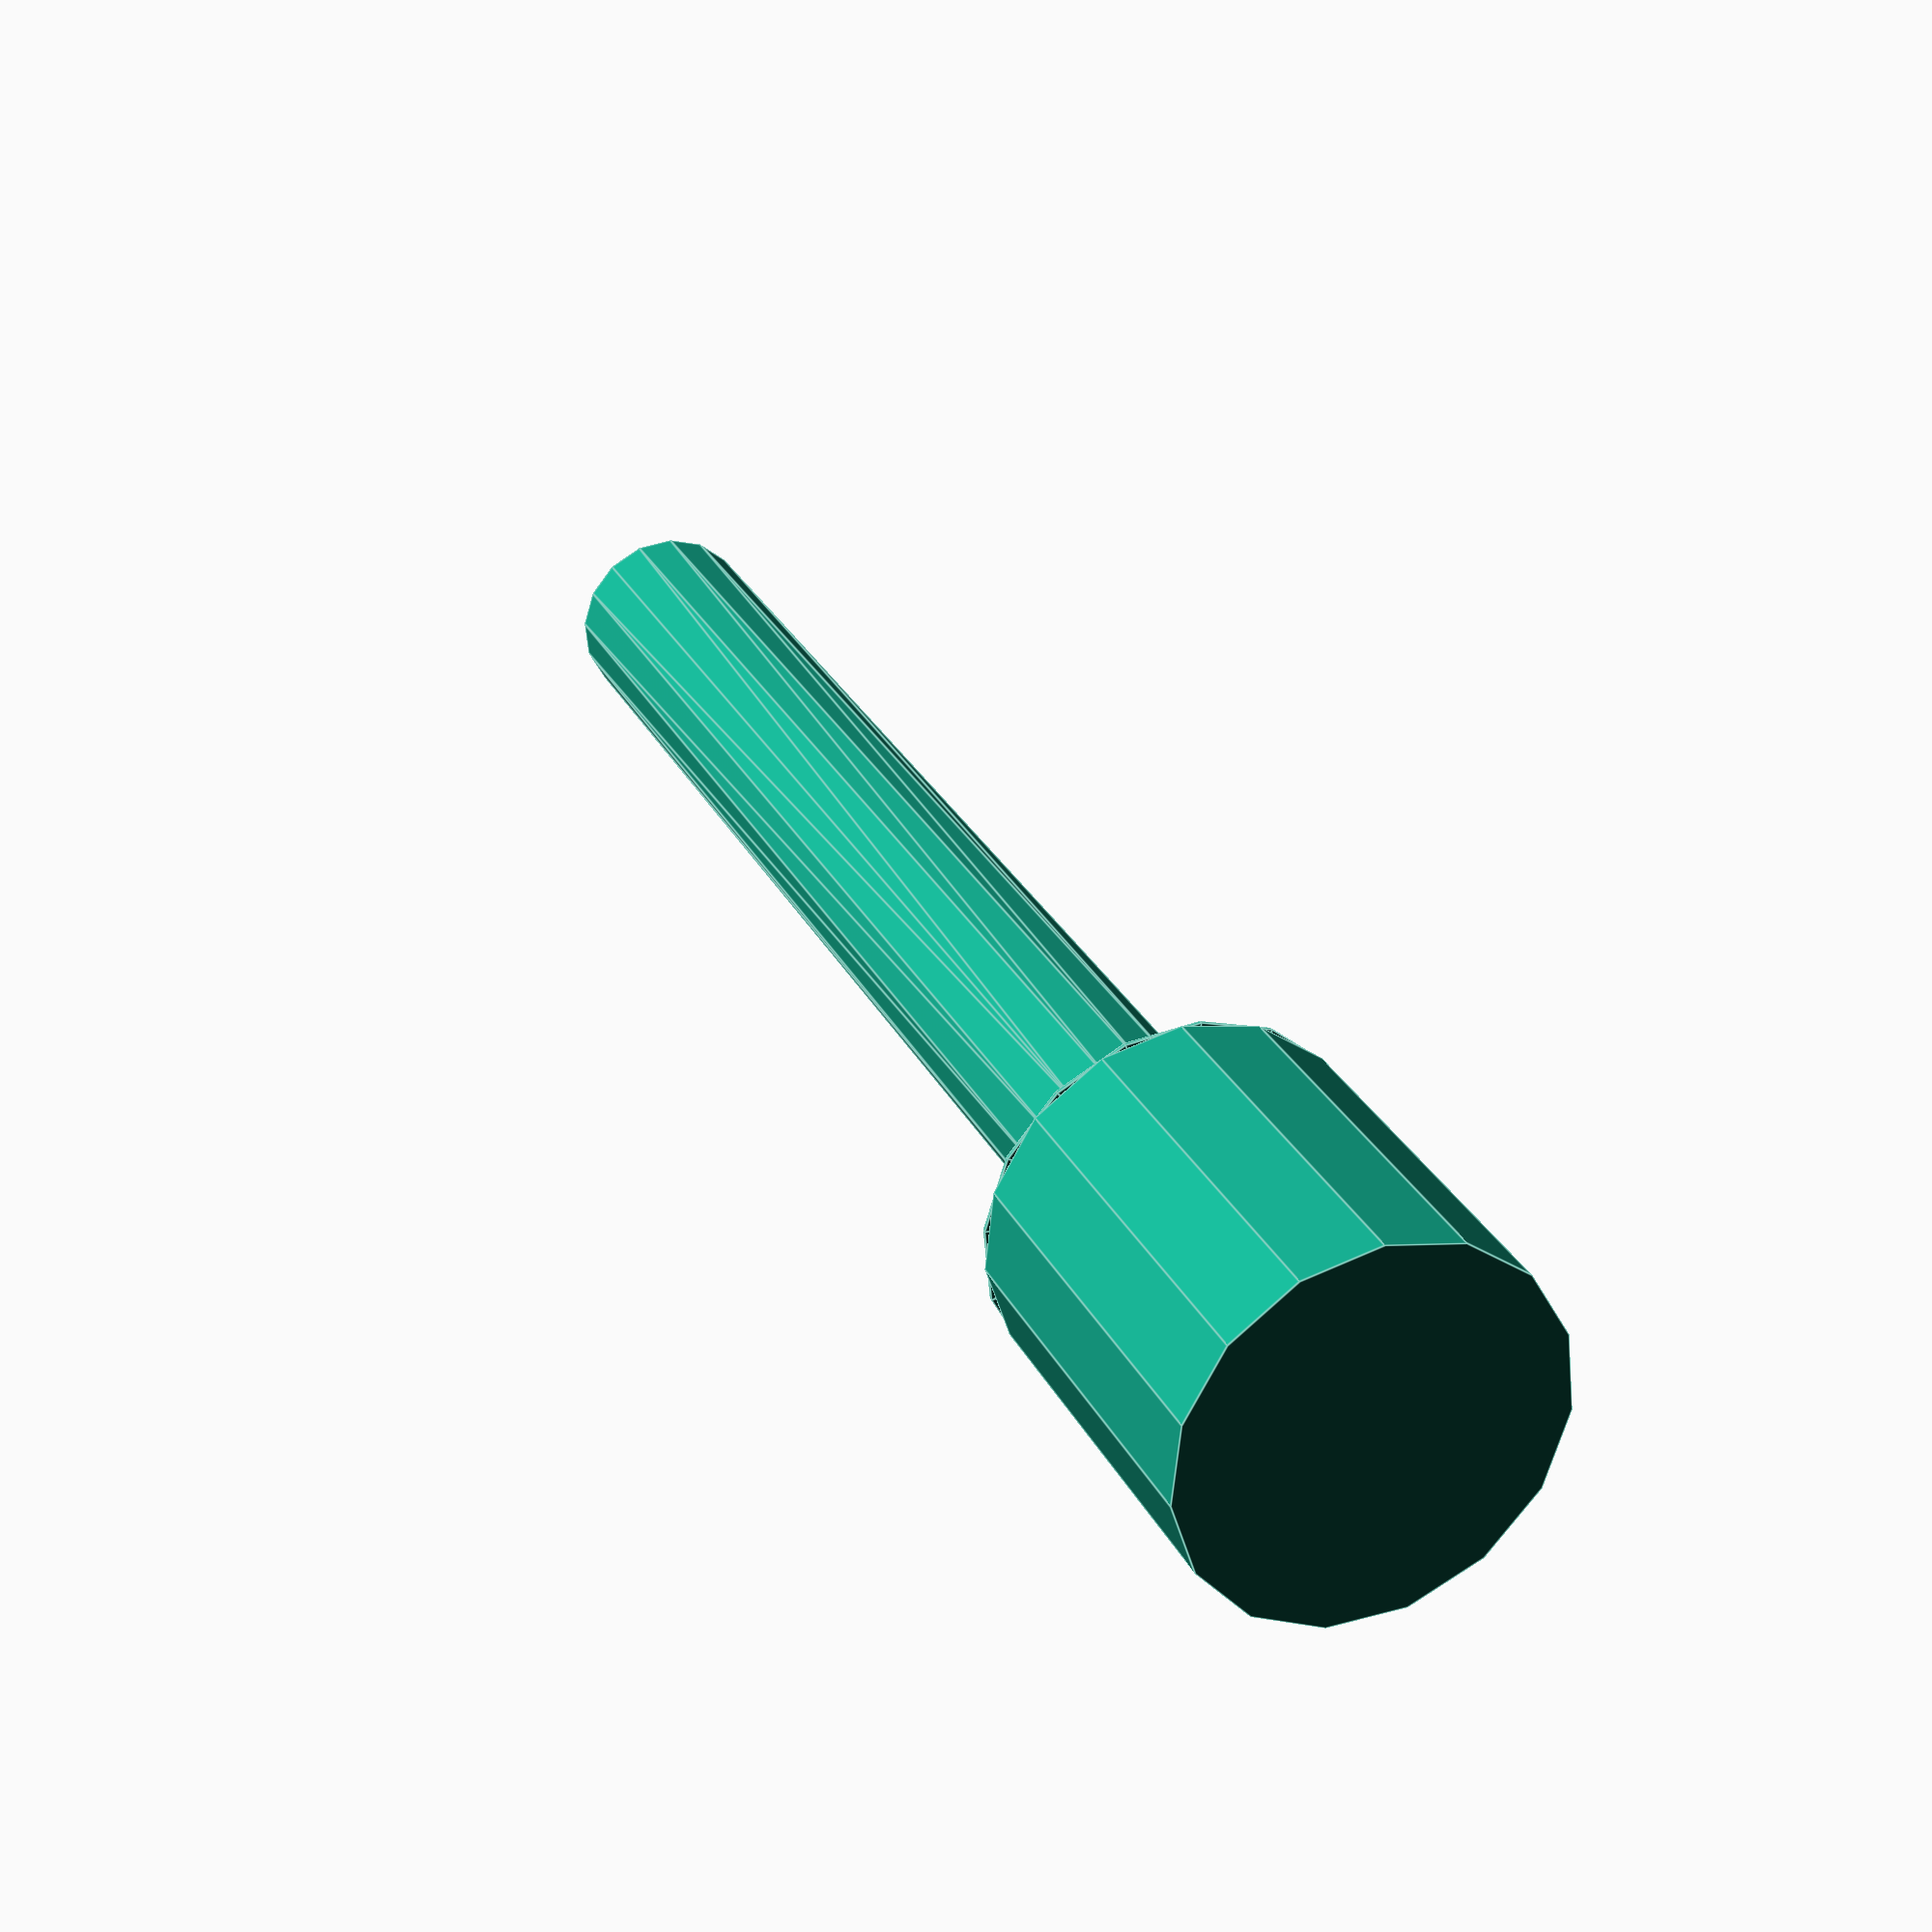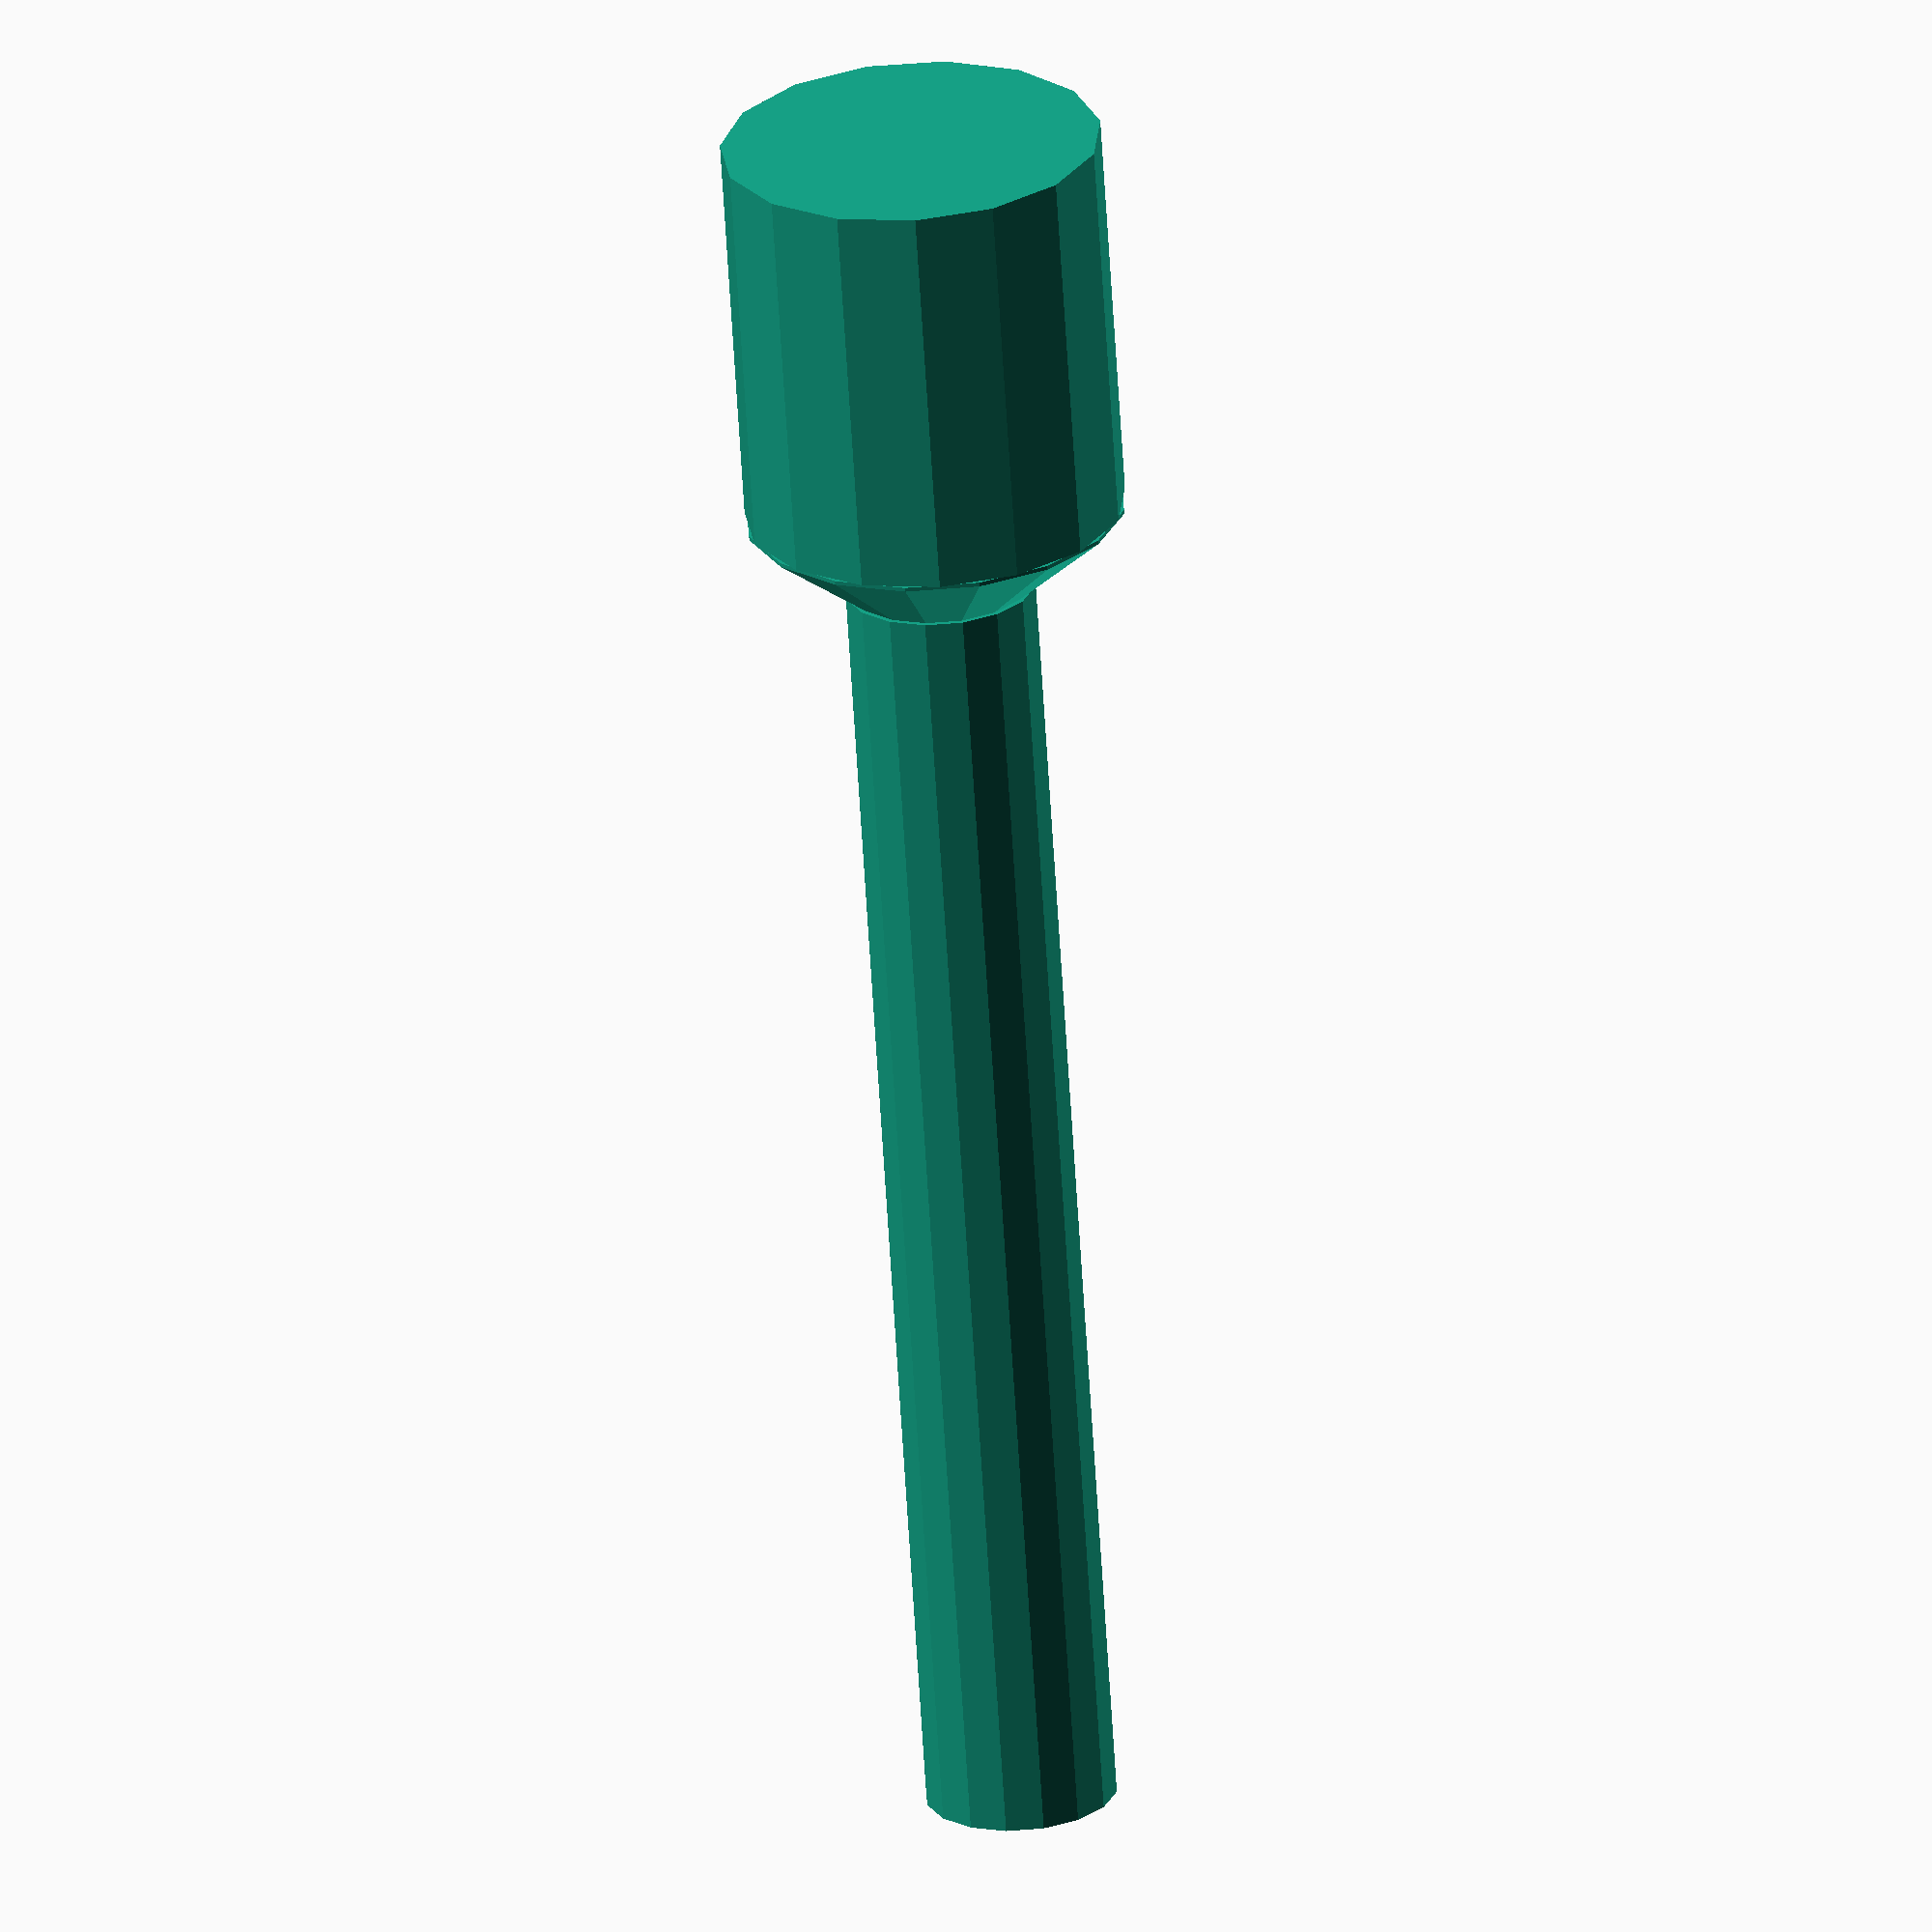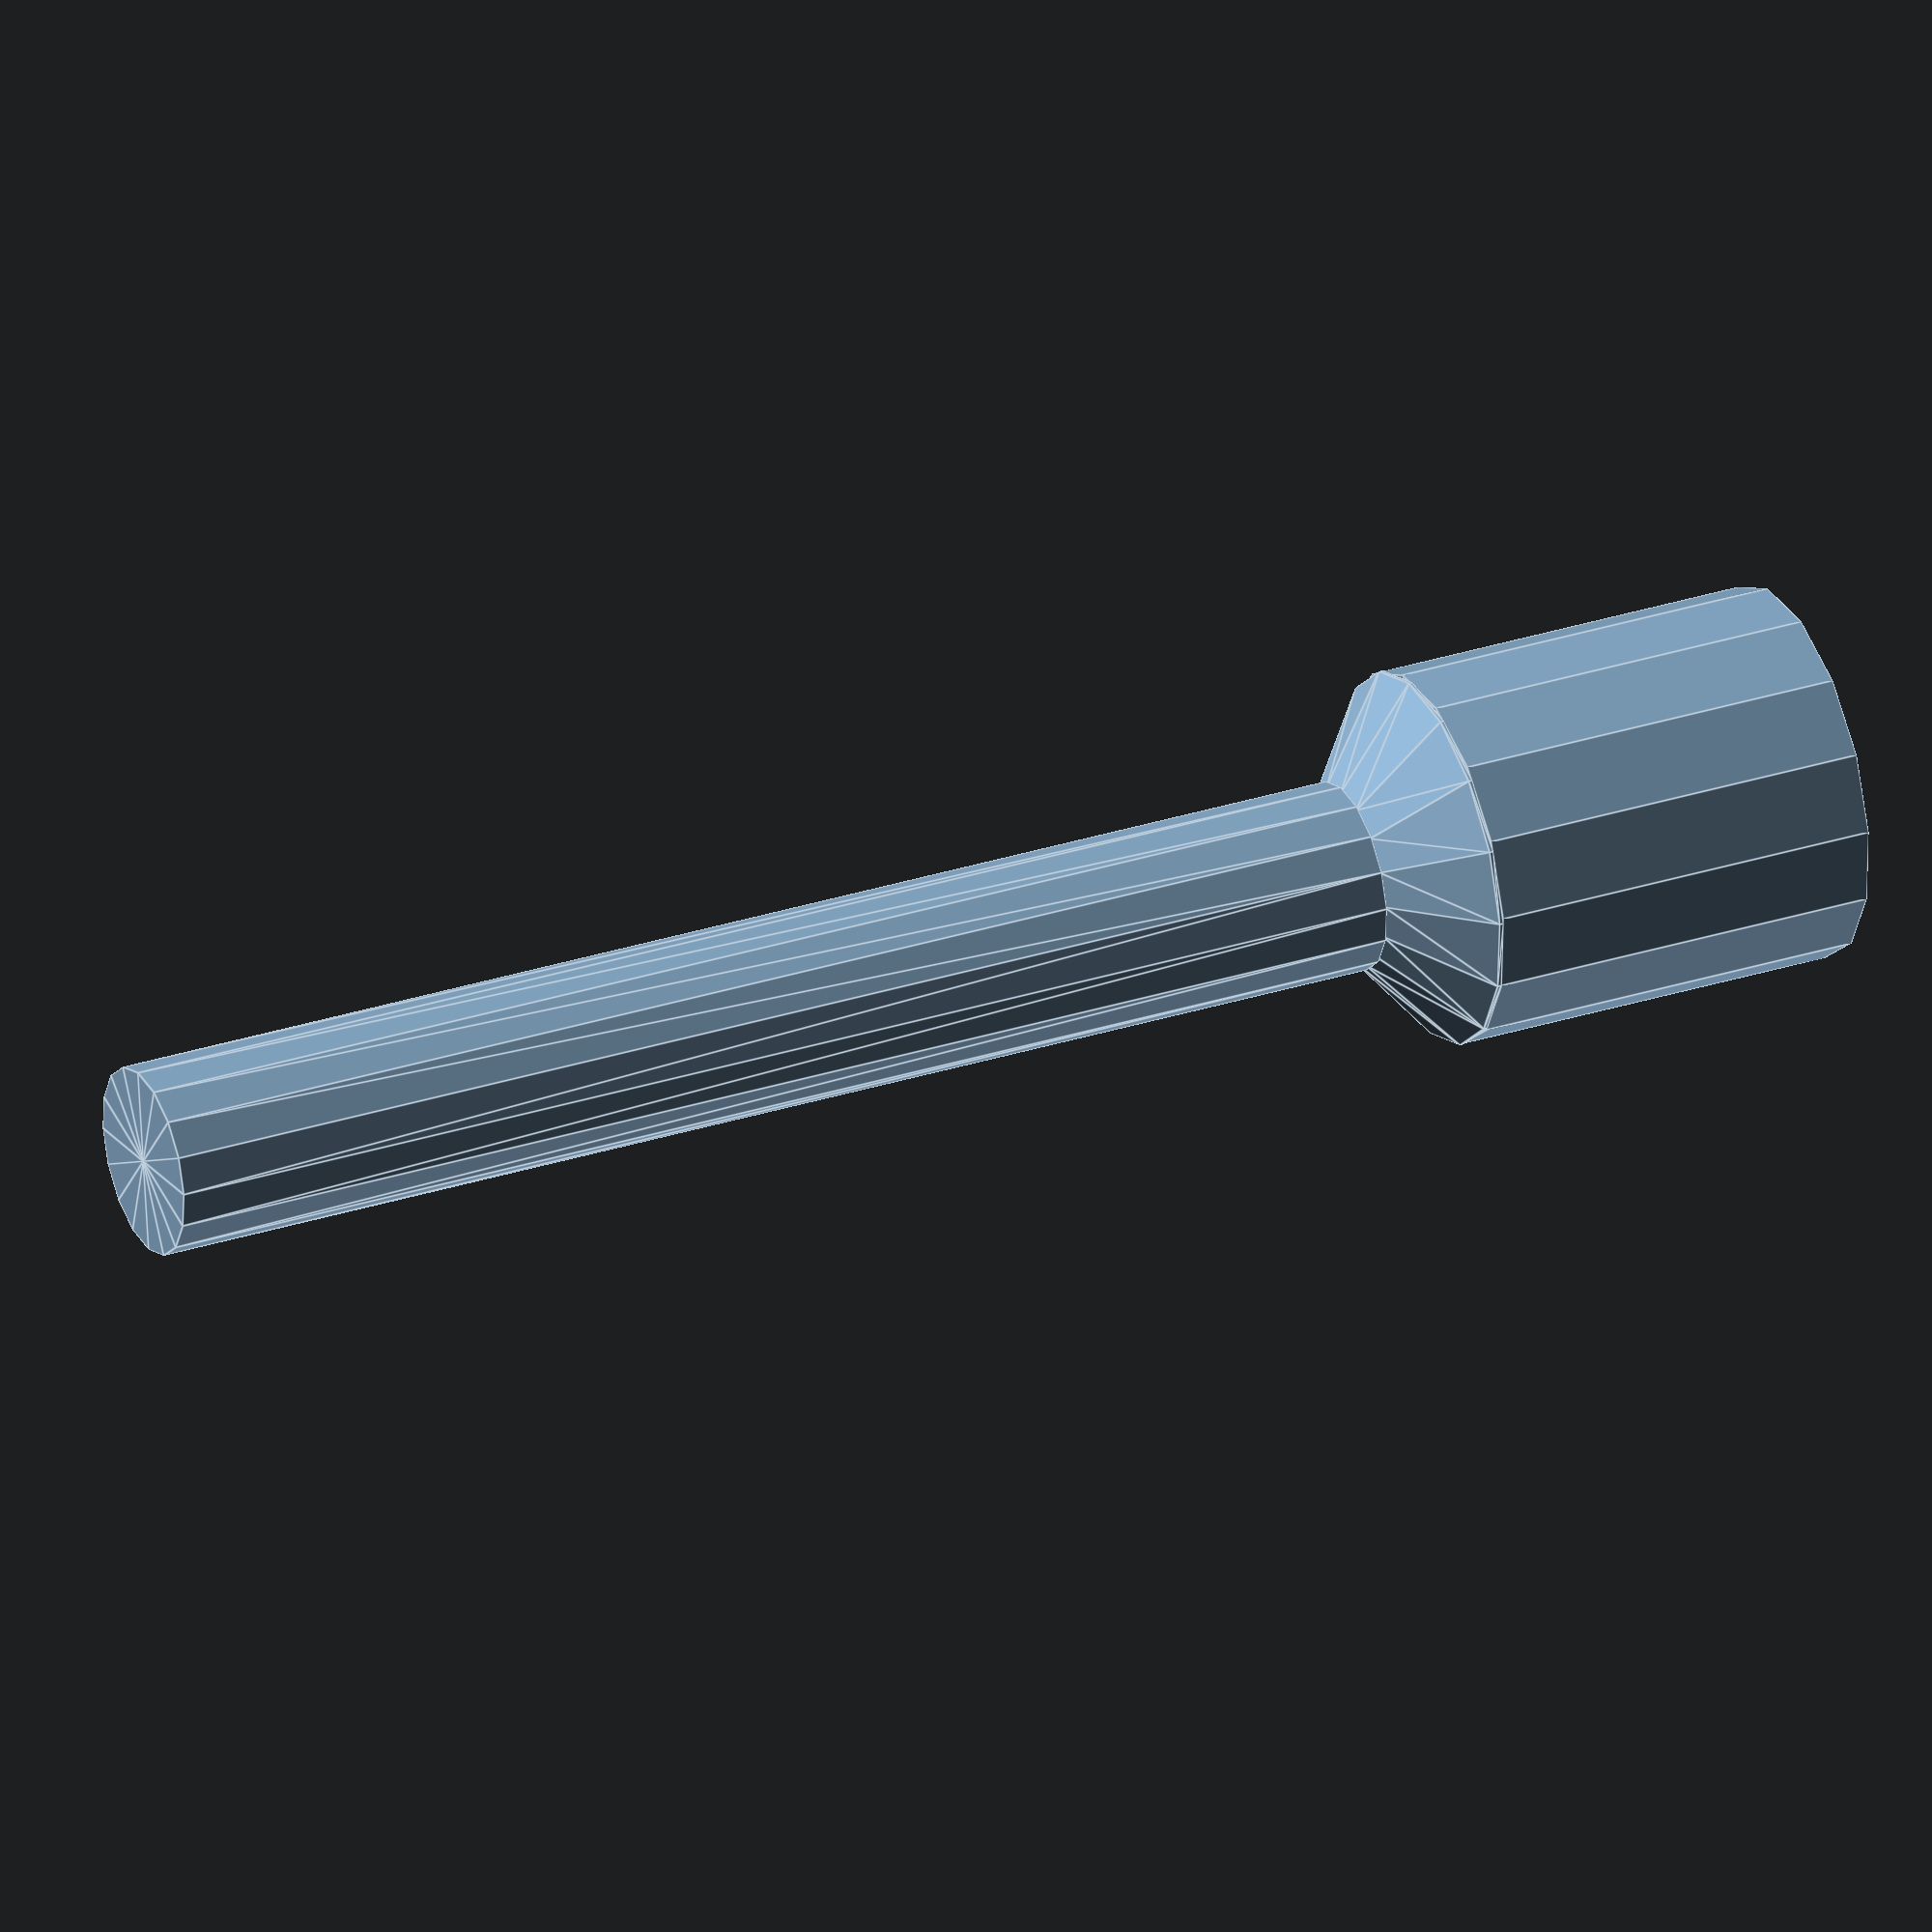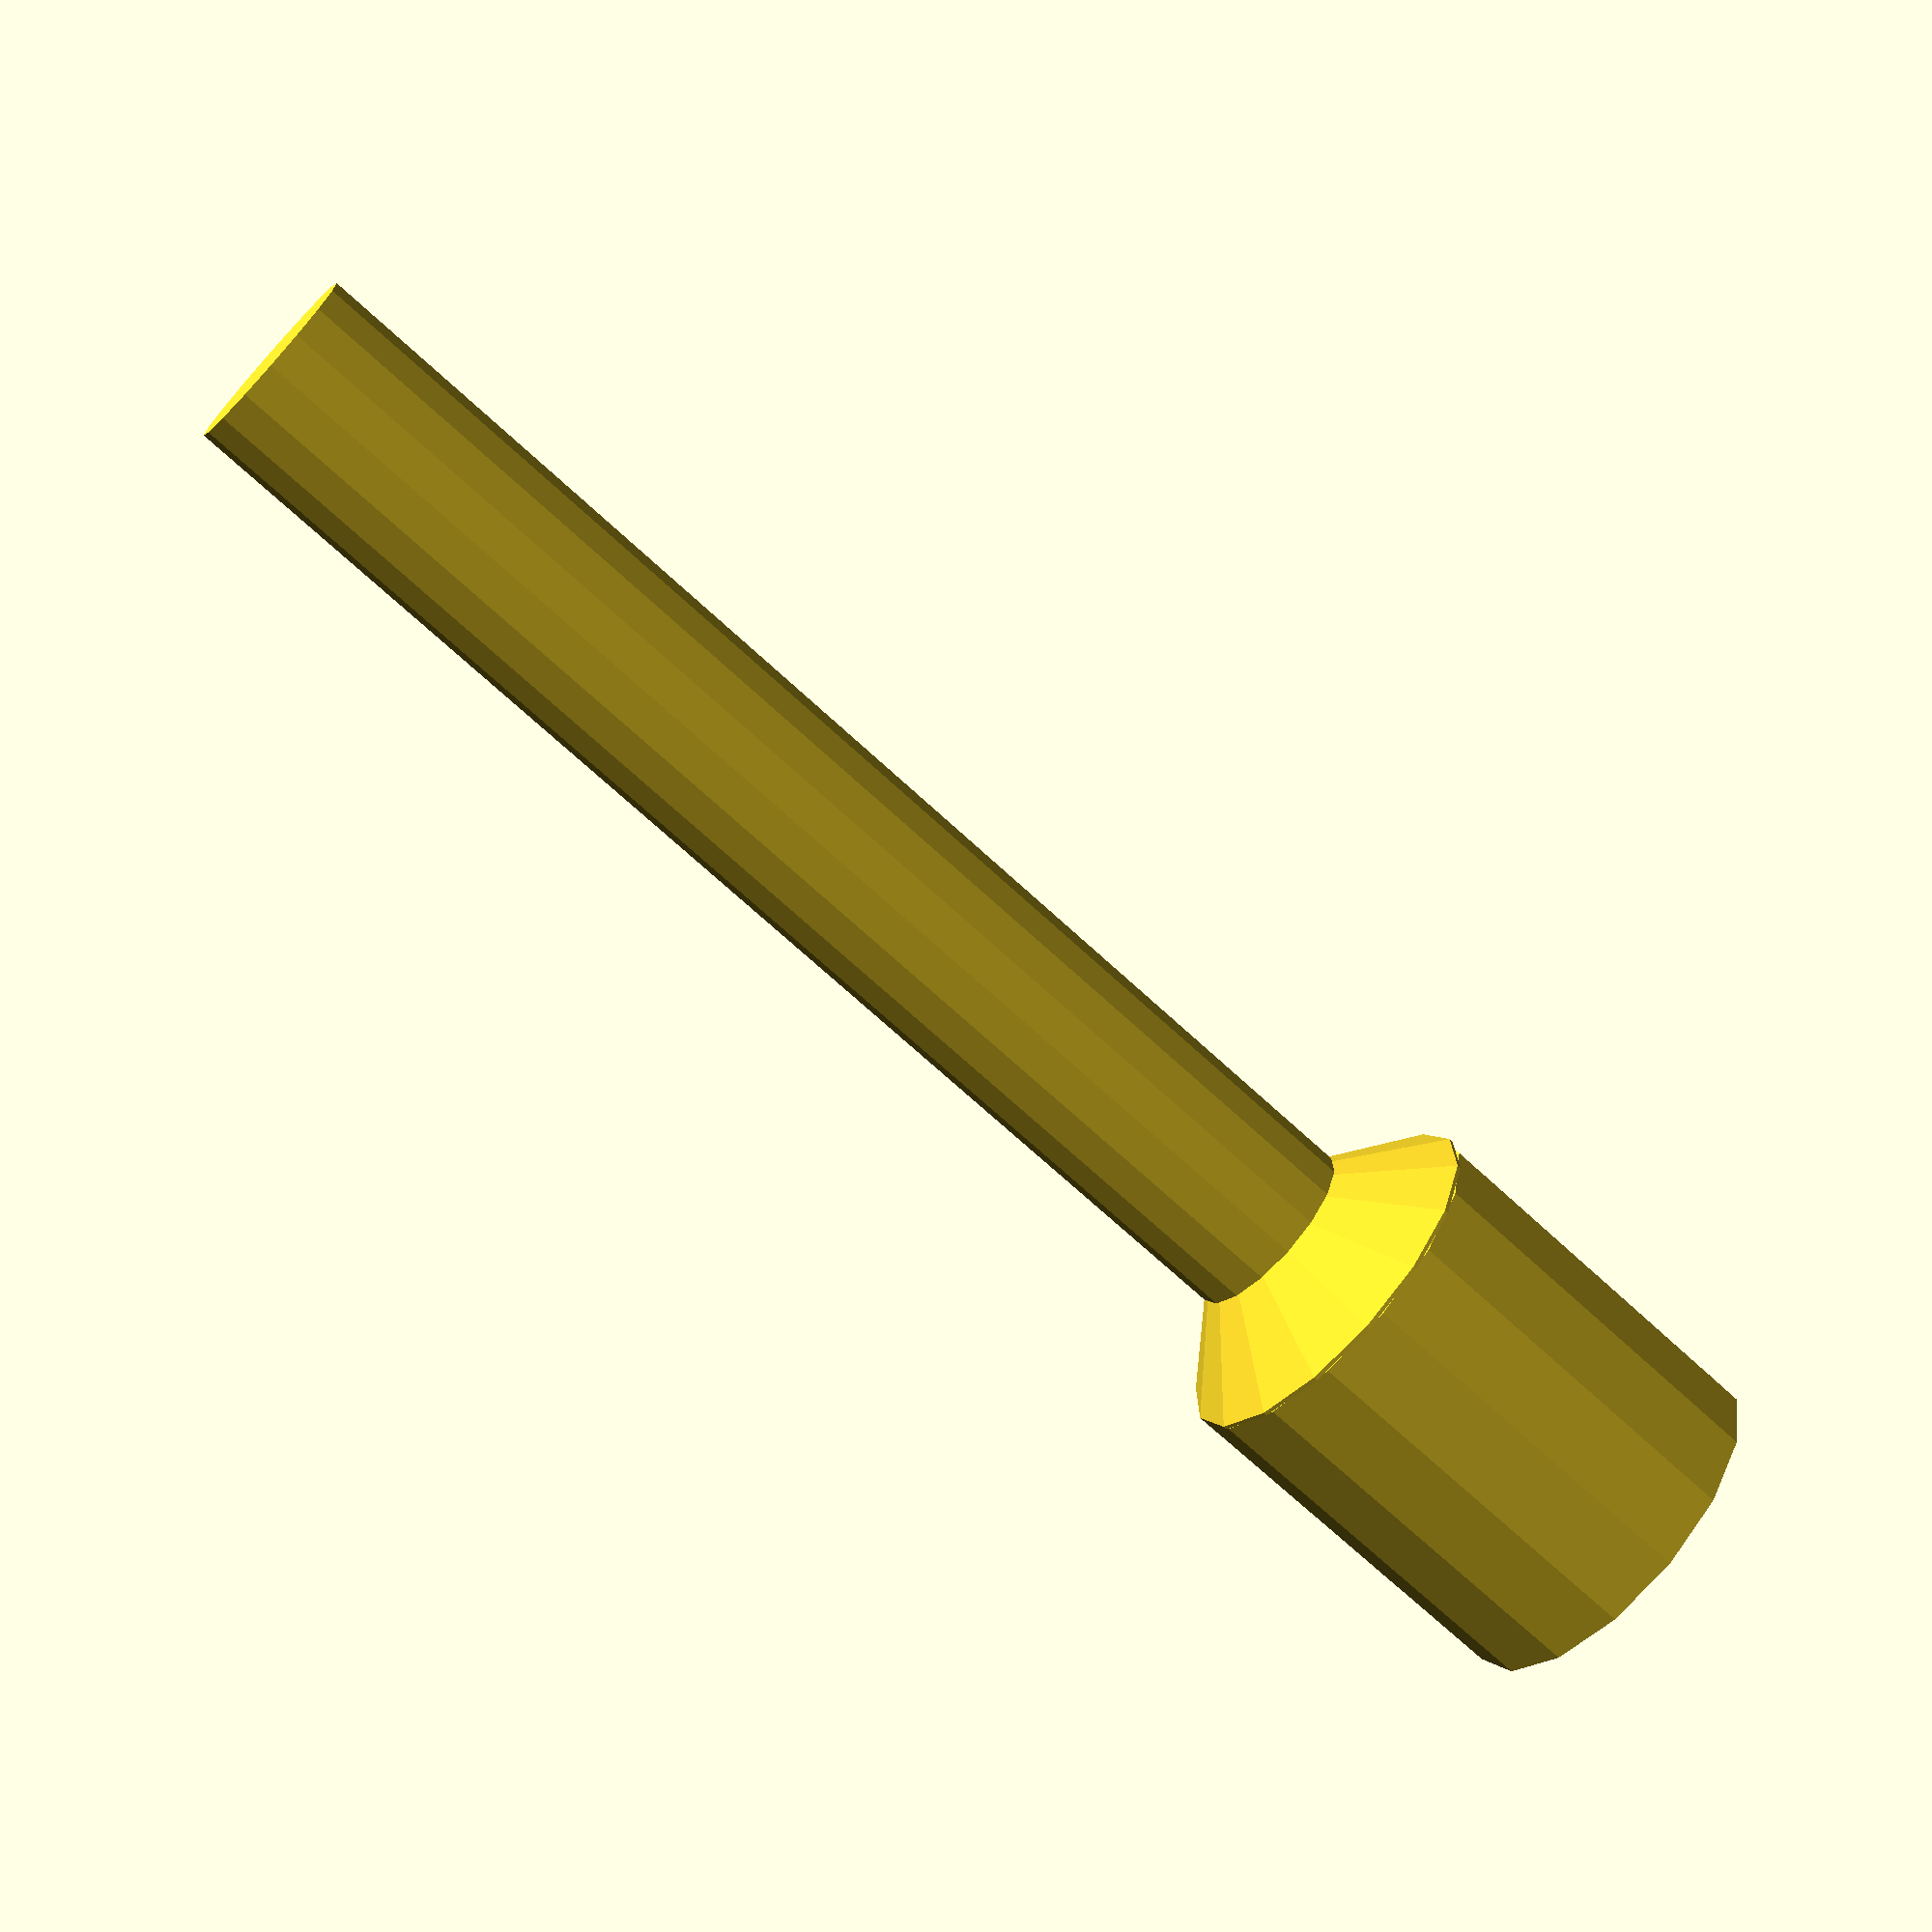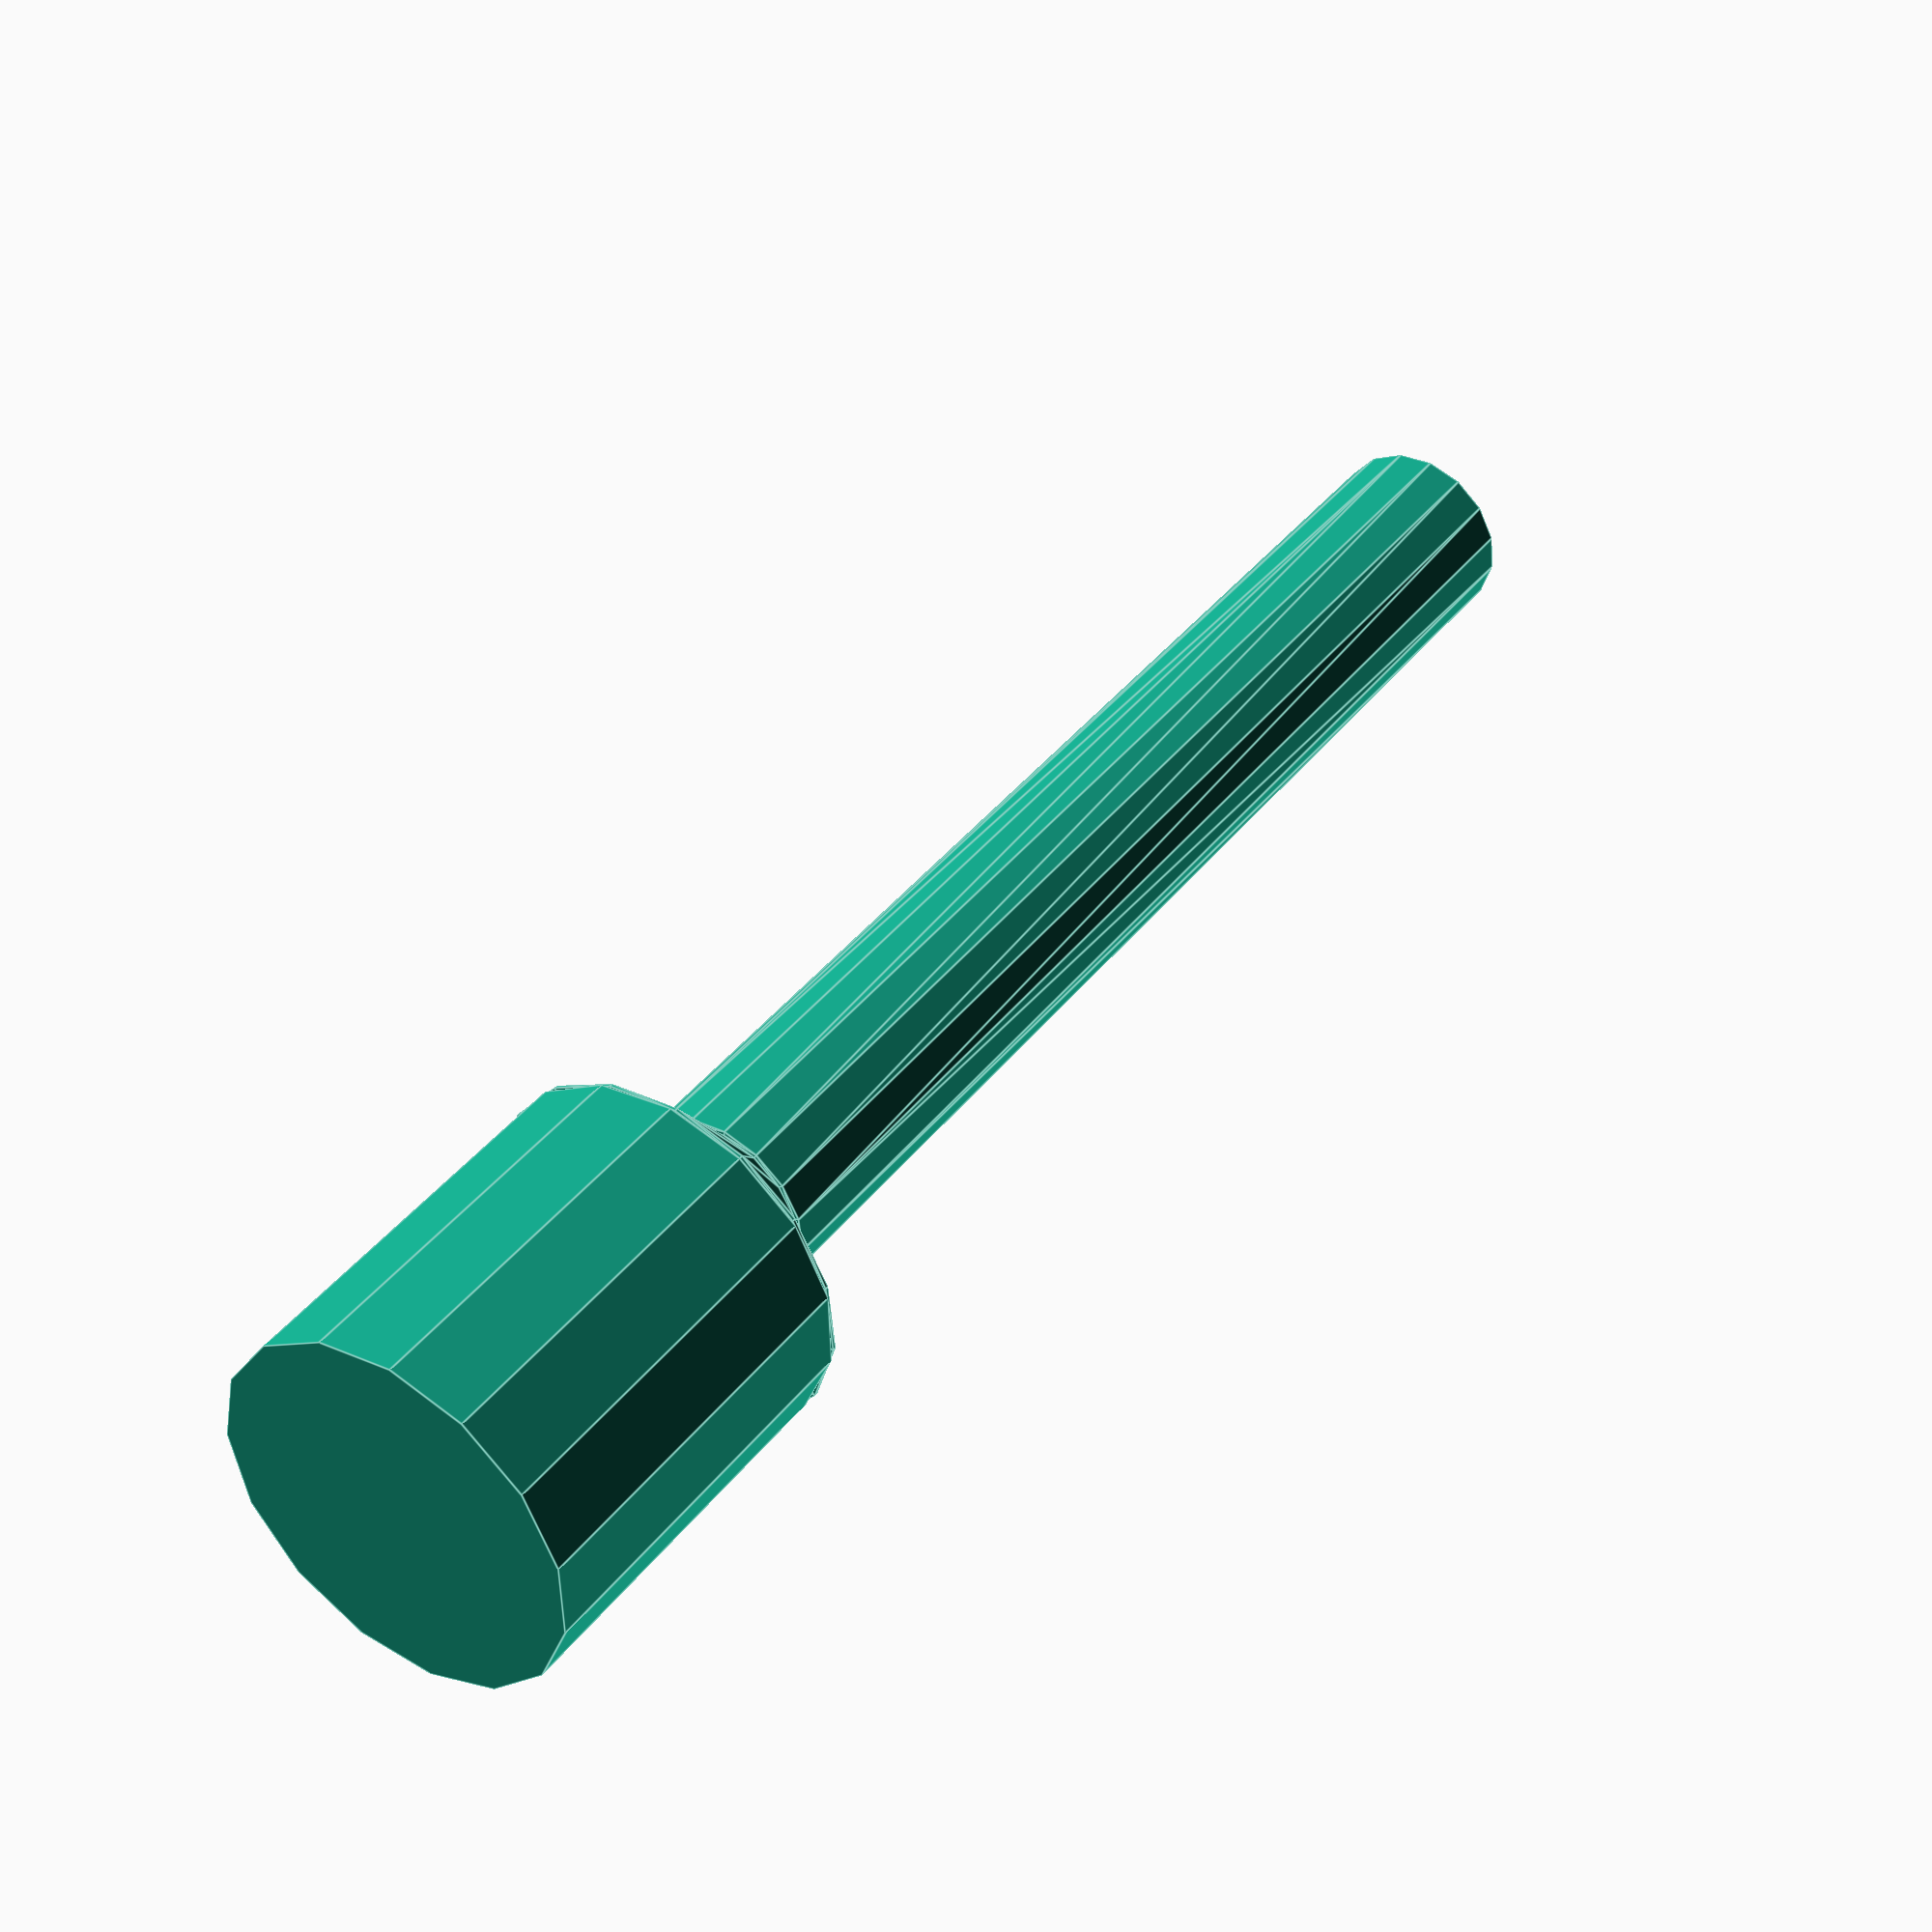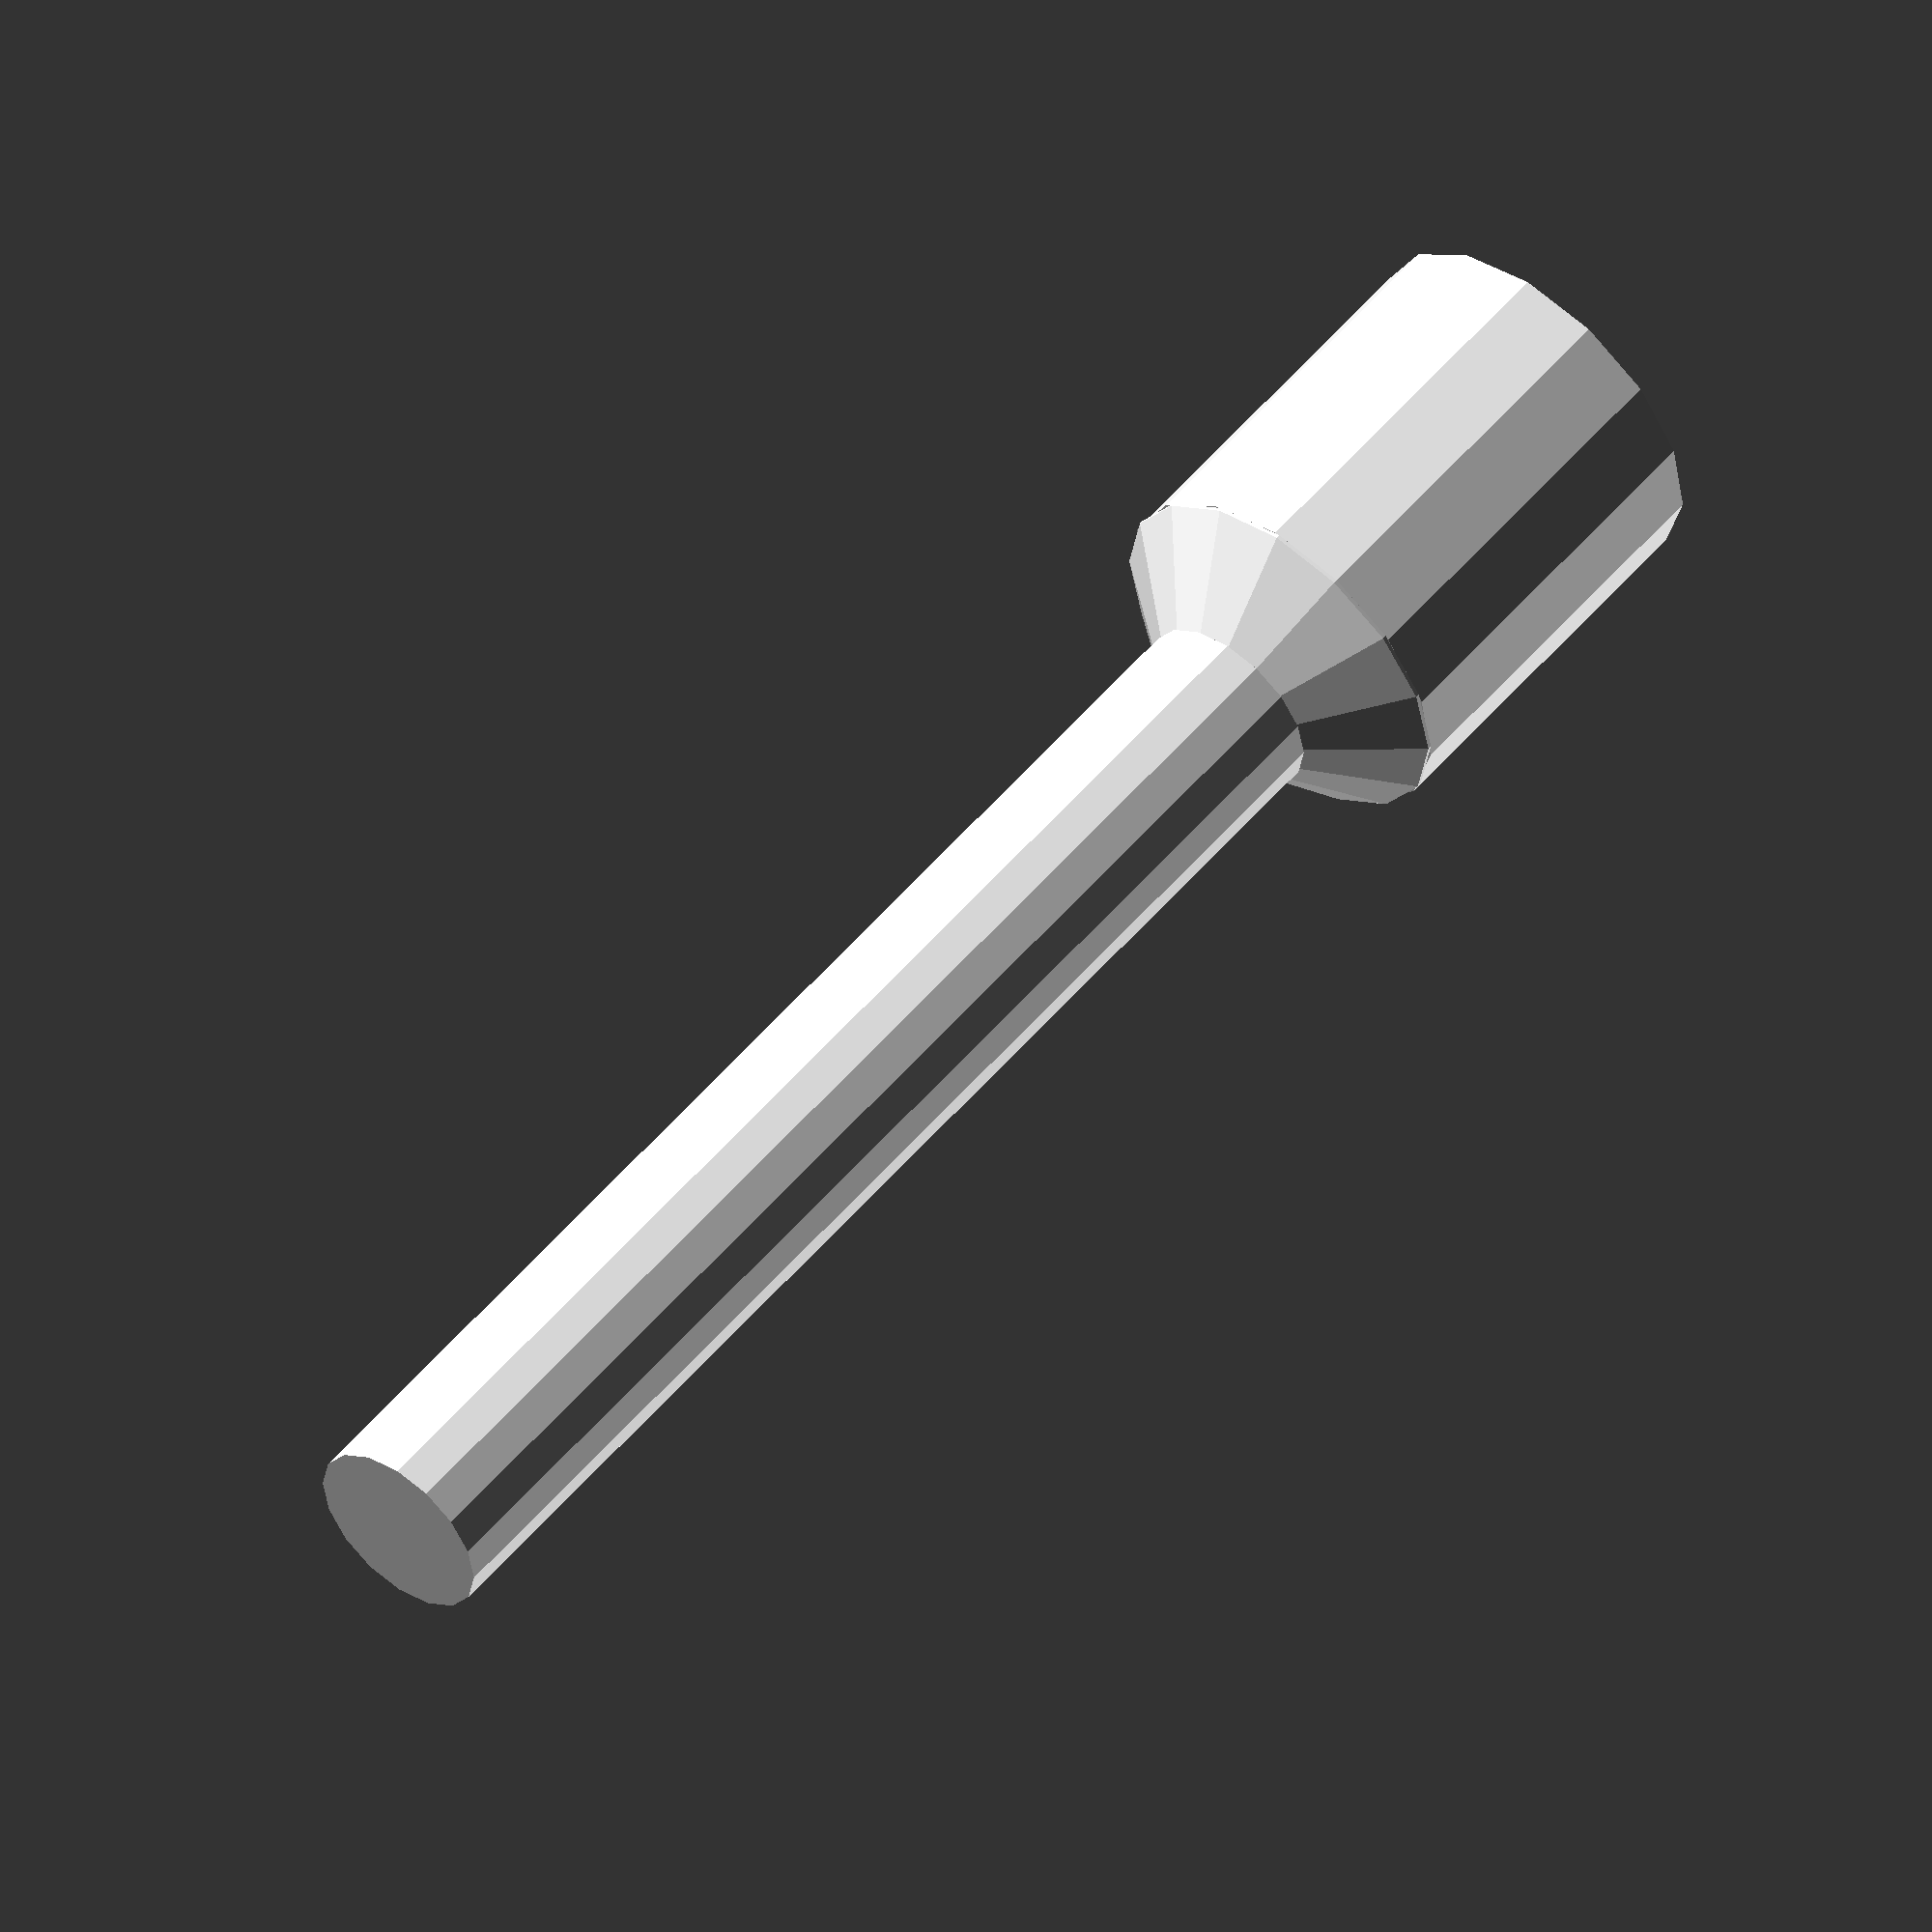
<openscad>
// Start: lazy_union
default_5_default_5();
// End: lazy_union

// Modules.

// 'PartMaterial undef-default - default 5.0'
module default_5_default_5() {
  // 'None : _combine_solids_and_holes'
  union() {
    // 'default : _combine_solids_and_holes'
    union() {
      // 'access_hole'
      multmatrix(m=[[1.0, 0.0, 0.0, 0.0], [0.0, -1.0, 0.0, 0.0], [0.0, 0.0, -1.0, -34.999], [0.0, 0.0, 0.0, 1.0]]) {
        // 'access_hole : _combine_solids_and_holes'
        union() {
          // 'access_hole'
          cylinder(h=10.0, r1=4.75, r2=4.75, center=false);
        }
      }
      // 'screw_hole'
      multmatrix(m=[[0.0, -1.0, 0.0, 0.0], [-1.0, 0.0, 0.0, 0.0], [0.0, 0.0, -1.0, 0.0], [0.0, 0.0, 0.0, 1.0]]) {
        // 'screw_hole : _combine_solids_and_holes'
        union() {
          // 'screw_hole'
          polyhedron(points=[[0.0, 0.0, 0.0], [-2.4, 0.0, 0.0], [-2.4, 0.0, 32.9], [-2.275, 0.0, 32.9], [-4.75, 0.0, 34.9], [-4.75, 0.0, 35.0], [0.0, 0.0, 35.0], [0.0, 0.0, 0.0], [-2.2173108780270883, -0.9184402376762154, 0.0], [-2.2173108780270883, -0.9184402376762154, 32.9], [-2.101825936463177, -0.8706048086305792, 32.9], [-4.388427779428612, -1.8177463037341766, 34.9], [-4.388427779428612, -1.8177463037341766, 35.0], [0.0, 0.0, 35.0], [0.0, 0.0, 0.0], [-1.697056274847714, -1.697056274847714, 0.0], [-1.697056274847714, -1.697056274847714, 32.9], [-1.6086679271993958, -1.6086679271993958, 32.9], [-3.3587572106361008, -3.3587572106361008, 34.9], [-3.3587572106361008, -3.3587572106361008, 35.0], [0.0, 0.0, 35.0], [0.0, 0.0, 0.0], [-0.9184402376762155, -2.2173108780270883, 0.0], [-0.9184402376762155, -2.2173108780270883, 32.9], [-0.8706048086305793, -2.101825936463177, 32.9], [-1.8177463037341768, -4.388427779428612, 34.9], [-1.8177463037341768, -4.388427779428612, 35.0], [0.0, 0.0, 35.0], [0.0, 0.0, 0.0], [0.0, -2.4, 0.0], [0.0, -2.4, 32.9], [0.0, -2.275, 32.9], [0.0, -4.75, 34.9], [0.0, -4.75, 35.0], [0.0, 0.0, 35.0], [0.0, 0.0, 0.0], [0.9184402376762153, -2.2173108780270883, 0.0], [0.9184402376762153, -2.2173108780270883, 32.9], [0.8706048086305791, -2.101825936463177, 32.9], [1.8177463037341761, -4.388427779428612, 34.9], [1.8177463037341761, -4.388427779428612, 35.0], [0.0, 0.0, 35.0], [0.0, 0.0, 0.0], [1.6970562748477138, -1.697056274847714, 0.0], [1.6970562748477138, -1.697056274847714, 32.9], [1.6086679271993953, -1.6086679271993958, 32.9], [3.3587572106361003, -3.3587572106361008, 34.9], [3.3587572106361003, -3.3587572106361008, 35.0], [0.0, 0.0, 35.0], [0.0, 0.0, 0.0], [2.2173108780270883, -0.9184402376762157, 0.0], [2.2173108780270883, -0.9184402376762157, 32.9], [2.101825936463177, -0.8706048086305794, 32.9], [4.388427779428612, -1.817746303734177, 34.9], [4.388427779428612, -1.817746303734177, 35.0], [0.0, 0.0, 35.0], [0.0, 0.0, 0.0], [2.4, 0.0, 0.0], [2.4, 0.0, 32.9], [2.275, 0.0, 32.9], [4.75, 0.0, 34.9], [4.75, 0.0, 35.0], [0.0, 0.0, 35.0], [0.0, 0.0, 0.0], [2.2173108780270883, 0.9184402376762152, 0.0], [2.2173108780270883, 0.9184402376762152, 32.9], [2.1018259364631775, 0.870604808630579, 32.9], [4.388427779428612, 1.817746303734176, 34.9], [4.388427779428612, 1.817746303734176, 35.0], [0.0, 0.0, 35.0], [0.0, 0.0, 0.0], [1.6970562748477145, 1.6970562748477138, 0.0], [1.6970562748477145, 1.6970562748477138, 32.9], [1.608667927199396, 1.6086679271993953, 32.9], [3.3587572106361017, 3.3587572106361003, 34.9], [3.3587572106361017, 3.3587572106361003, 35.0], [0.0, 0.0, 35.0], [0.0, 0.0, 0.0], [0.9184402376762167, 2.2173108780270874, 0.0], [0.9184402376762167, 2.2173108780270874, 32.9], [0.8706048086305804, 2.1018259364631766, 32.9], [1.817746303734179, 4.388427779428611, 34.9], [1.817746303734179, 4.388427779428611, 35.0], [0.0, 0.0, 35.0], [0.0, 0.0, 0.0], [0.0, 2.4, 0.0], [0.0, 2.4, 32.9], [0.0, 2.275, 32.9], [0.0, 4.75, 34.9], [0.0, 4.75, 35.0], [0.0, 0.0, 35.0], [0.0, 0.0, 0.0], [-0.918440237676216, 2.217310878027088, 0.0], [-0.918440237676216, 2.217310878027088, 32.9], [-0.8706048086305798, 2.101825936463177, 32.9], [-1.8177463037341774, 4.3884277794286115, 34.9], [-1.8177463037341774, 4.3884277794286115, 35.0], [0.0, 0.0, 35.0], [0.0, 0.0, 0.0], [-1.6970562748477136, 1.6970562748477145, 0.0], [-1.6970562748477136, 1.6970562748477145, 32.9], [-1.608667927199395, 1.608667927199396, 32.9], [-3.3587572106361, 3.3587572106361017, 34.9], [-3.3587572106361, 3.3587572106361017, 35.0], [0.0, 0.0, 35.0], [0.0, 0.0, 0.0], [-2.2173108780270874, 0.9184402376762169, 0.0], [-2.2173108780270874, 0.9184402376762169, 32.9], [-2.1018259364631766, 0.8706048086305807, 32.9], [-4.388427779428611, 1.8177463037341794, 34.9], [-4.388427779428611, 1.8177463037341794, 35.0], [0.0, 0.0, 35.0], [0.0, 0.0, 0.0], [-2.4, 0.0, 0.0], [-2.4, 0.0, 32.9], [-2.275, 0.0, 32.9], [-4.75, 0.0, 34.9], [-4.75, 0.0, 35.0], [0.0, 0.0, 35.0]], faces=[[0, 7, 8, 1], [1, 8, 9, 2], [2, 9, 10, 3], [3, 10, 11, 4], [4, 11, 12, 5], [5, 12, 13, 6], [6, 13, 7, 0], [7, 14, 15, 8], [8, 15, 16, 9], [9, 16, 17, 10], [10, 17, 18, 11], [11, 18, 19, 12], [12, 19, 20, 13], [13, 20, 14, 7], [14, 21, 22, 15], [15, 22, 23, 16], [16, 23, 24, 17], [17, 24, 25, 18], [18, 25, 26, 19], [19, 26, 27, 20], [20, 27, 21, 14], [21, 28, 29, 22], [22, 29, 30, 23], [23, 30, 31, 24], [24, 31, 32, 25], [25, 32, 33, 26], [26, 33, 34, 27], [27, 34, 28, 21], [28, 35, 36, 29], [29, 36, 37, 30], [30, 37, 38, 31], [31, 38, 39, 32], [32, 39, 40, 33], [33, 40, 41, 34], [34, 41, 35, 28], [35, 42, 43, 36], [36, 43, 44, 37], [37, 44, 45, 38], [38, 45, 46, 39], [39, 46, 47, 40], [40, 47, 48, 41], [41, 48, 42, 35], [42, 49, 50, 43], [43, 50, 51, 44], [44, 51, 52, 45], [45, 52, 53, 46], [46, 53, 54, 47], [47, 54, 55, 48], [48, 55, 49, 42], [49, 56, 57, 50], [50, 57, 58, 51], [51, 58, 59, 52], [52, 59, 60, 53], [53, 60, 61, 54], [54, 61, 62, 55], [55, 62, 56, 49], [56, 63, 64, 57], [57, 64, 65, 58], [58, 65, 66, 59], [59, 66, 67, 60], [60, 67, 68, 61], [61, 68, 69, 62], [62, 69, 63, 56], [63, 70, 71, 64], [64, 71, 72, 65], [65, 72, 73, 66], [66, 73, 74, 67], [67, 74, 75, 68], [68, 75, 76, 69], [69, 76, 70, 63], [70, 77, 78, 71], [71, 78, 79, 72], [72, 79, 80, 73], [73, 80, 81, 74], [74, 81, 82, 75], [75, 82, 83, 76], [76, 83, 77, 70], [77, 84, 85, 78], [78, 85, 86, 79], [79, 86, 87, 80], [80, 87, 88, 81], [81, 88, 89, 82], [82, 89, 90, 83], [83, 90, 84, 77], [84, 91, 92, 85], [85, 92, 93, 86], [86, 93, 94, 87], [87, 94, 95, 88], [88, 95, 96, 89], [89, 96, 97, 90], [90, 97, 91, 84], [91, 98, 99, 92], [92, 99, 100, 93], [93, 100, 101, 94], [94, 101, 102, 95], [95, 102, 103, 96], [96, 103, 104, 97], [97, 104, 98, 91], [98, 105, 106, 99], [99, 106, 107, 100], [100, 107, 108, 101], [101, 108, 109, 102], [102, 109, 110, 103], [103, 110, 111, 104], [104, 111, 105, 98], [105, 112, 113, 106], [106, 113, 114, 107], [107, 114, 115, 108], [108, 115, 116, 109], [109, 116, 117, 110], [110, 117, 118, 111], [111, 118, 112, 105], [112, 0, 1, 113], [113, 1, 2, 114], [114, 2, 3, 115], [115, 3, 4, 116], [116, 4, 5, 117], [117, 5, 6, 118], [118, 6, 0, 112]], convexity=10);
        }
      }
    }
  }
} // end module default_5_default_5


</openscad>
<views>
elev=331.5 azim=174.0 roll=157.5 proj=p view=edges
elev=245.5 azim=103.4 roll=356.5 proj=o view=wireframe
elev=329.4 azim=15.0 roll=65.0 proj=o view=edges
elev=70.3 azim=167.6 roll=47.2 proj=p view=wireframe
elev=139.9 azim=61.5 roll=326.2 proj=p view=edges
elev=307.2 azim=291.7 roll=38.7 proj=o view=solid
</views>
